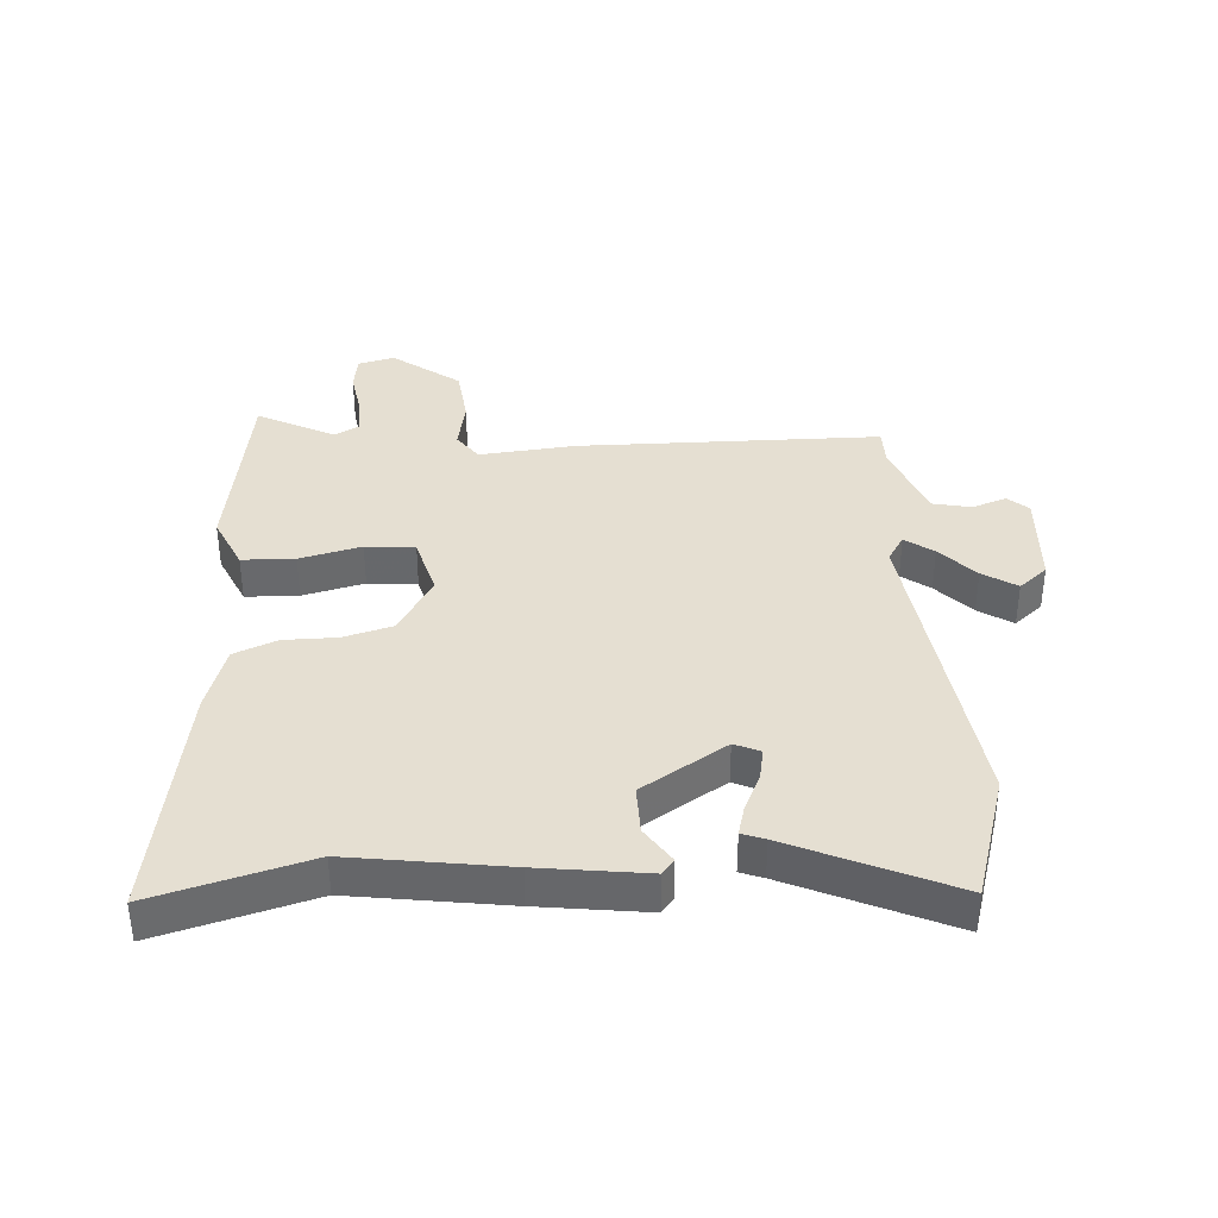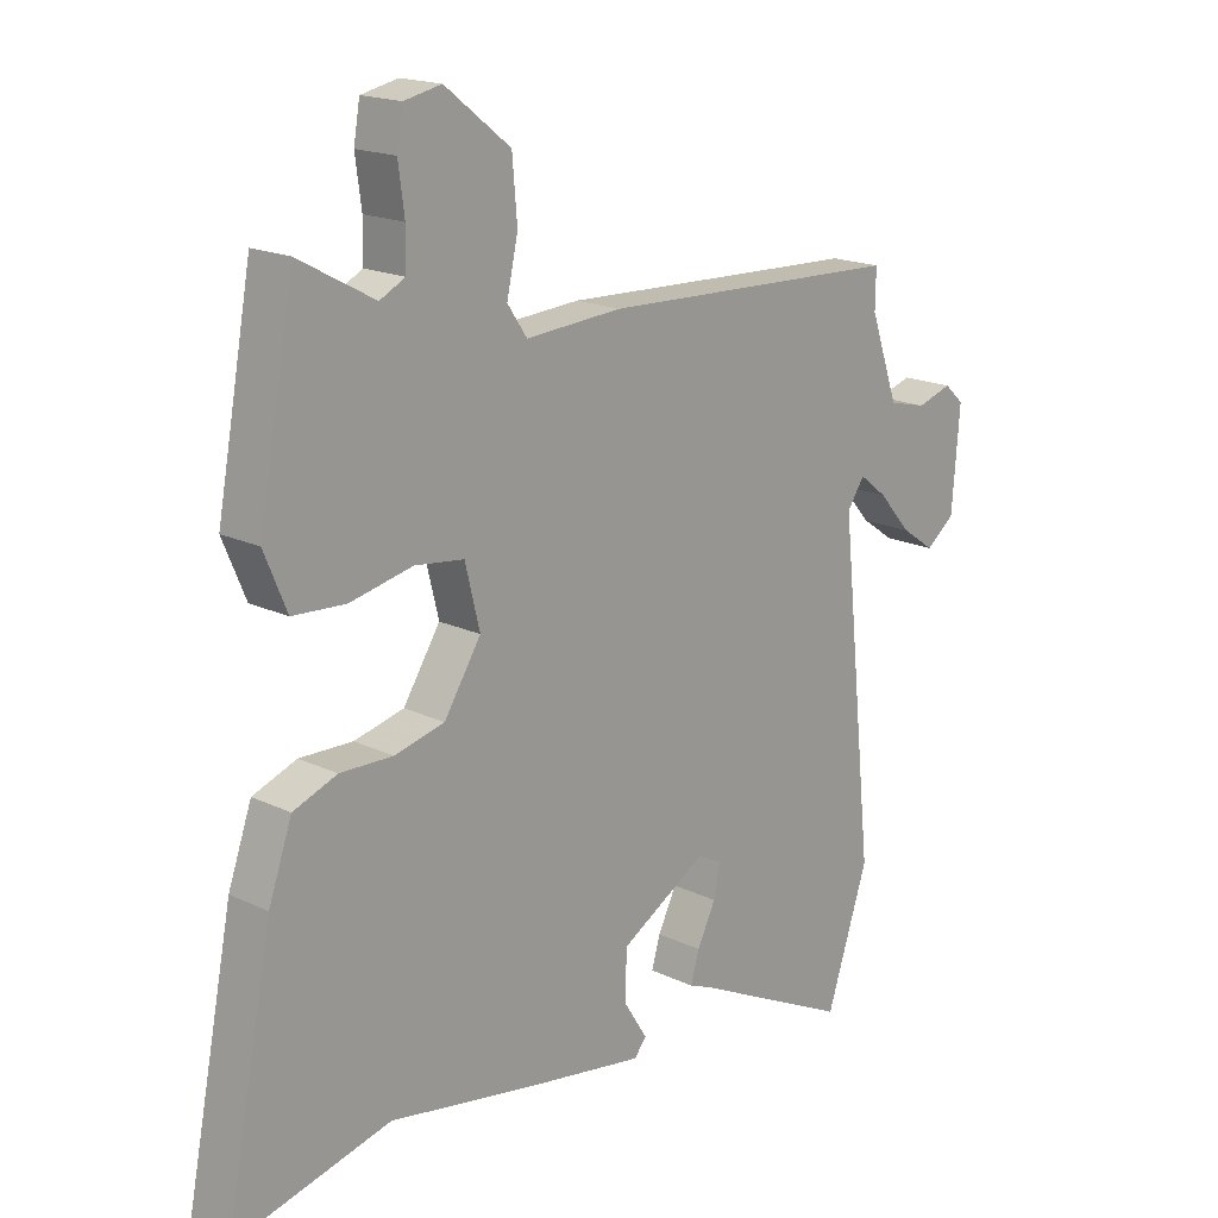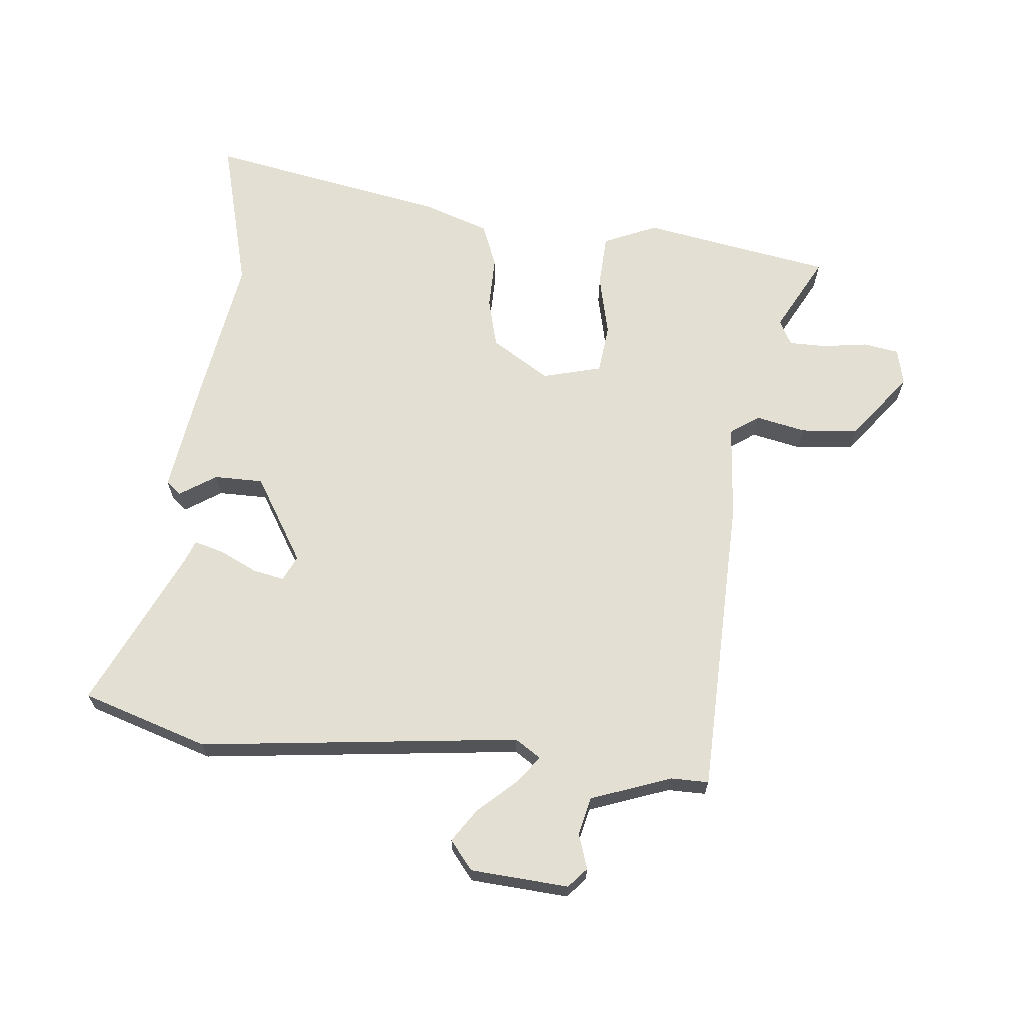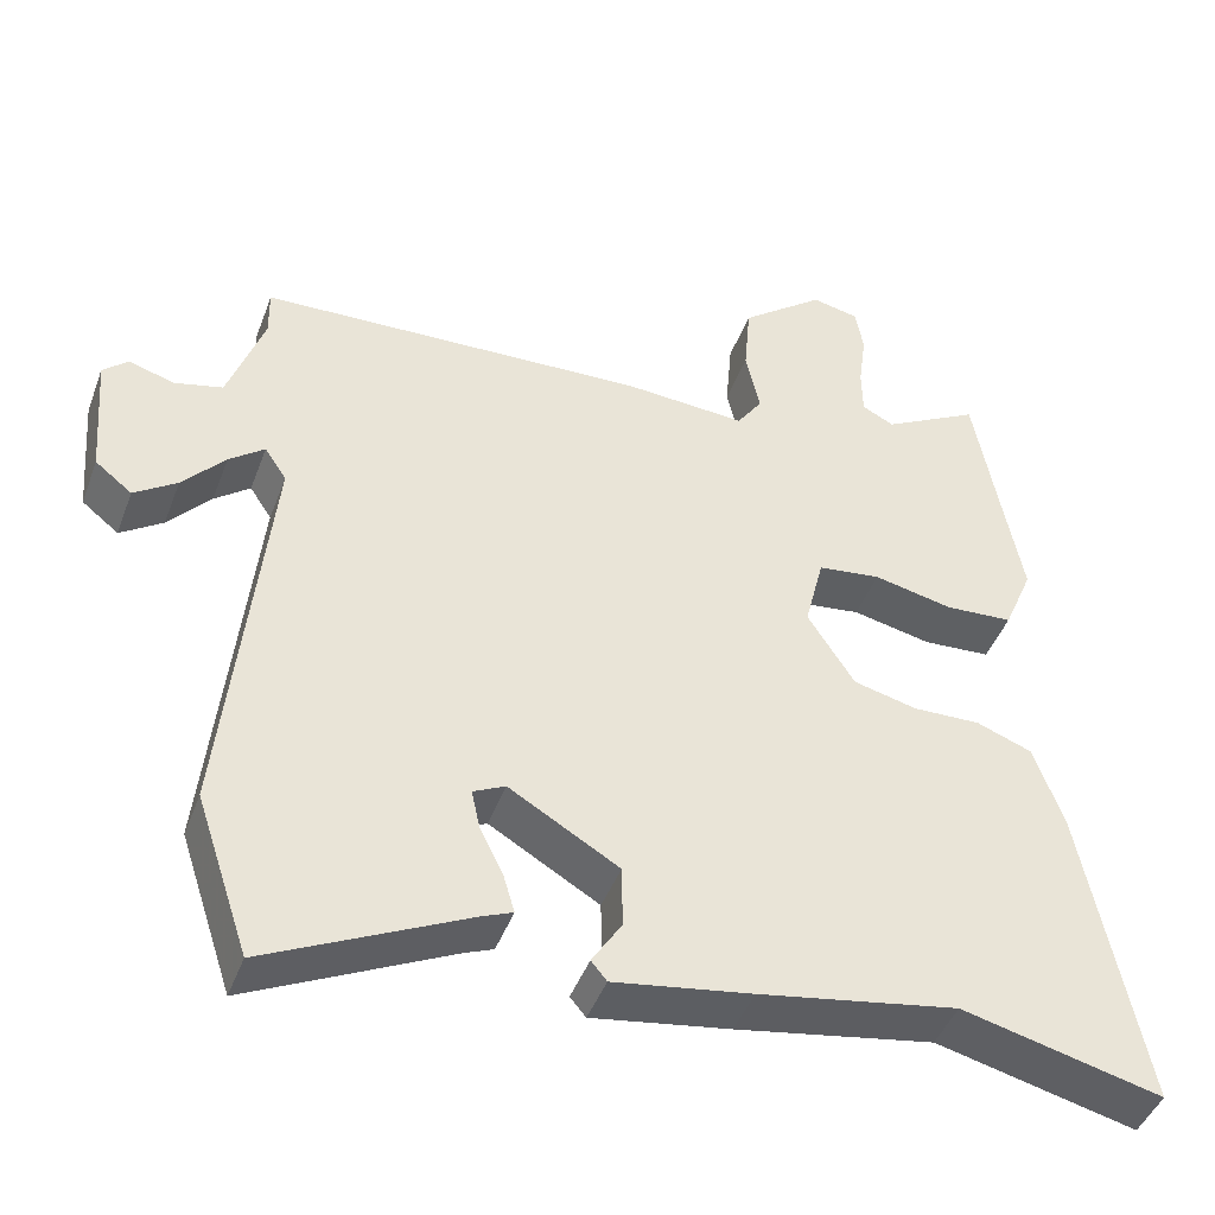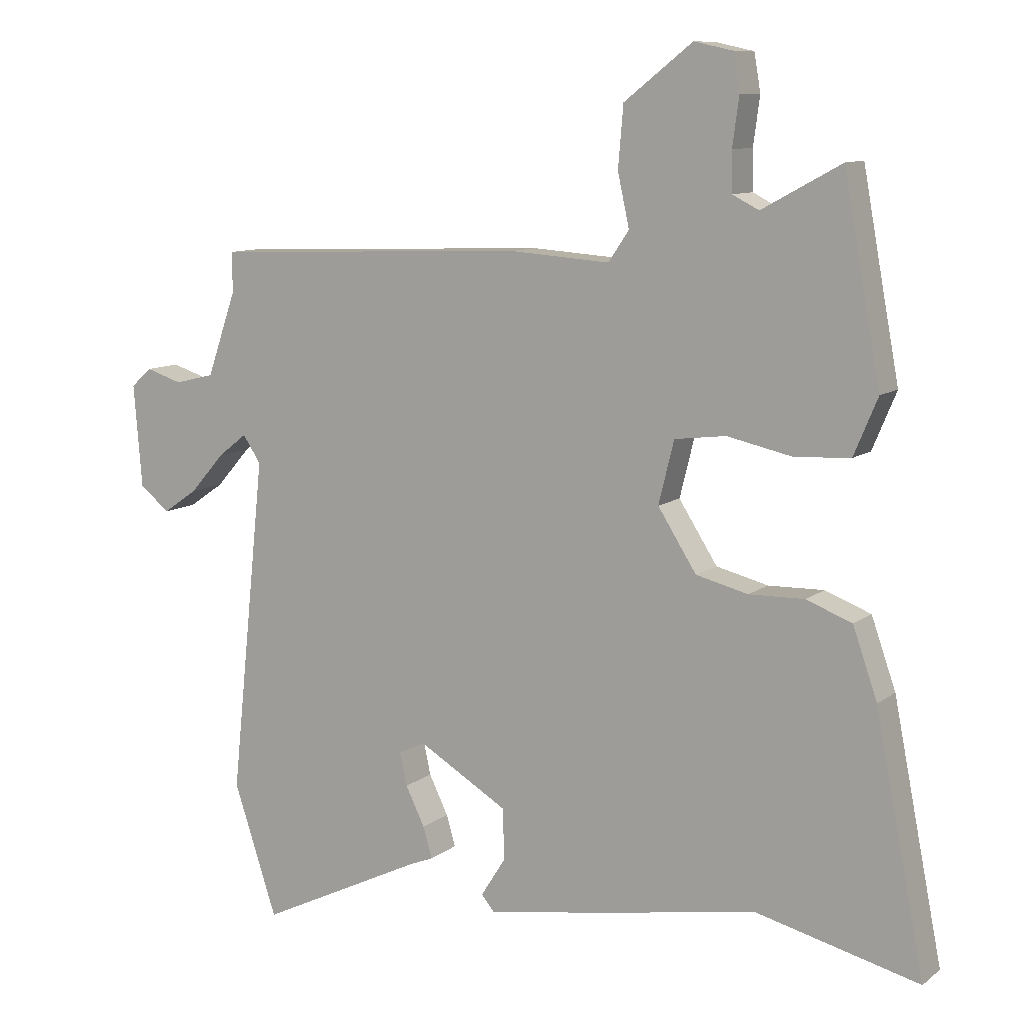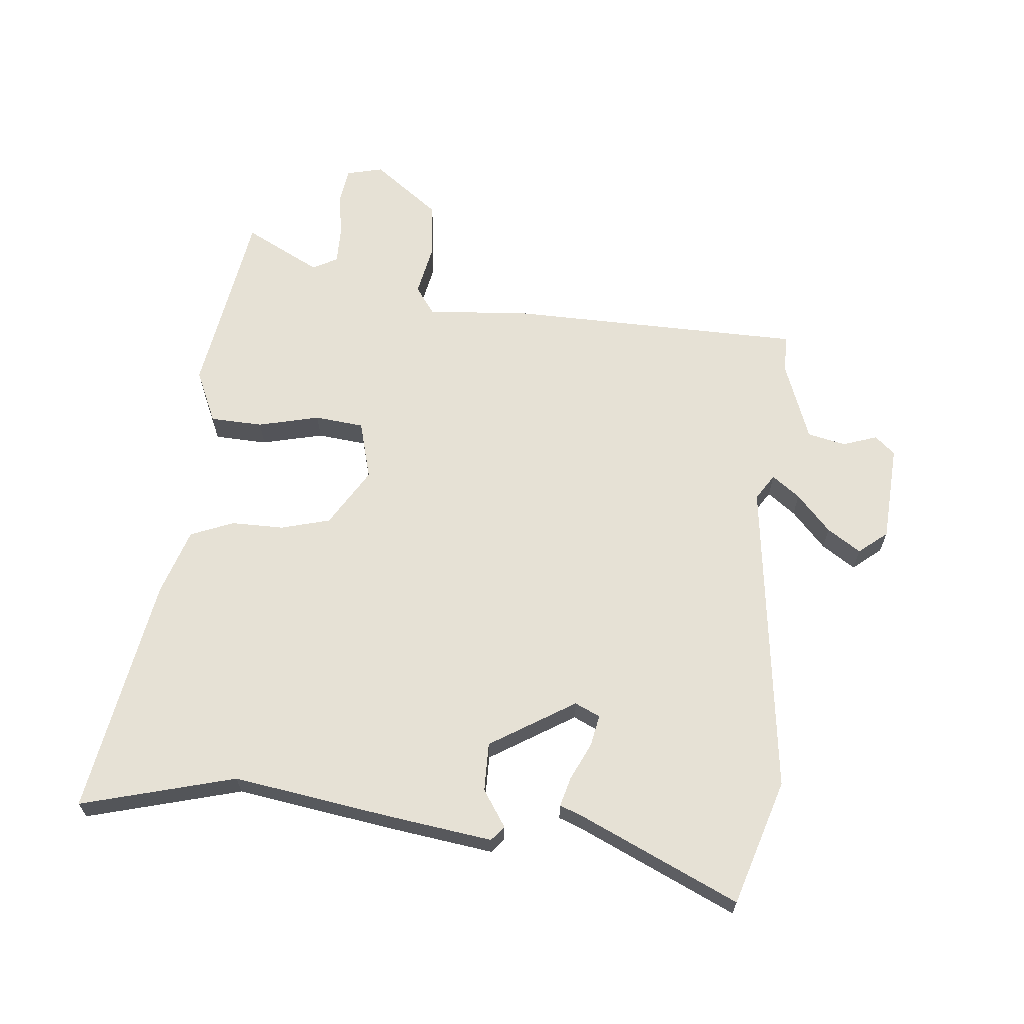
<metadata>
{"format":"obj","ext":"obj","renderer":"f3d","projection":"perspective","resolution":1024,"background":"white","views":[{"elev":37.5,"azim":174.8,"up":"+Y"},{"elev":17.7,"azim":133.3,"up":"+Z"},{"elev":66.5,"azim":-84.9,"up":"+Y"},{"elev":-44.4,"azim":-19.8,"up":"+Z"},{"elev":9.9,"azim":29.3,"up":"+Z"},{"elev":64.8,"azim":-175.6,"up":"+Y"}]}
</metadata>
<code>
v 0.483 0.07 0.594
v 0.515 0.07 0.419
v 0.54 0.07 0.285
v 0.503 0.07 0.197
v 0.417 0.07 0.192
v 0.316 0.07 0.214
v 0.236 0.07 0.204
v 0.212 0.07 0.107
v 0.272 0.07 0.013
v 0.353 0.07 -0.007
v 0.439 0.07 -0.005
v 0.51 0.07 -0.032
v 0.548 0.07 -0.14
v 0.625 0.07 -0.531
v 0.371 0.07 -0.468
v 0.118 0.07 -0.512
v -0.058 0.07 -0.54
v -0.078 0.07 -0.516
v -0.04 0.07 -0.456
v -0.041 0.07 -0.376
v -0.181 0.07 -0.293
v -0.222 0.07 -0.313
v -0.211 0.07 -0.364
v -0.181 0.07 -0.425
v -0.167 0.07 -0.473
v -0.204 0.07 -0.488
v -0.462 0.07 -0.613
v -0.53 0.07 -0.408
v -0.475 0.07 0.116
v -0.503 0.07 0.158
v -0.548 0.07 0.123
v -0.602 0.07 0.062
v -0.656 0.07 0.025
v -0.703 0.07 0.062
v -0.716 0.07 0.222
v -0.684 0.07 0.251
v -0.627 0.07 0.233
v -0.565 0.07 0.248
v -0.519 0.07 0.379
v -0.52 0.07 0.441
v -0.026 0.07 0.459
v 0.13 0.07 0.448
v 0.162 0.07 0.495
v 0.144 0.07 0.577
v 0.152 0.07 0.671
v 0.258 0.07 0.754
v 0.318 0.07 0.741
v 0.328 0.07 0.683
v 0.318 0.07 0.609
v 0.319 0.07 0.548
v 0.36 0.07 0.527
v 0.483 0 0.594
v 0.515 0 0.419
v 0.54 0 0.285
v 0.503 0 0.197
v 0.417 0 0.192
v 0.316 0 0.214
v 0.236 0 0.204
v 0.212 0 0.107
v 0.272 0 0.013
v 0.353 0 -0.007
v 0.439 0 -0.005
v 0.51 0 -0.032
v 0.548 0 -0.14
v 0.625 0 -0.531
v 0.371 0 -0.468
v 0.118 0 -0.512
v -0.058 0 -0.54
v -0.078 0 -0.516
v -0.04 0 -0.456
v -0.041 0 -0.376
v -0.181 0 -0.293
v -0.222 0 -0.313
v -0.211 0 -0.364
v -0.181 0 -0.425
v -0.167 0 -0.473
v -0.204 0 -0.488
v -0.462 0 -0.613
v -0.53 0 -0.408
v -0.475 0 0.116
v -0.503 0 0.158
v -0.548 0 0.123
v -0.602 0 0.062
v -0.656 0 0.025
v -0.703 0 0.062
v -0.716 0 0.222
v -0.684 0 0.251
v -0.627 0 0.233
v -0.565 0 0.248
v -0.519 0 0.379
v -0.52 0 0.441
v -0.026 0 0.459
v 0.13 0 0.448
v 0.162 0 0.495
v 0.144 0 0.577
v 0.152 0 0.671
v 0.258 0 0.754
v 0.318 0 0.741
v 0.328 0 0.683
v 0.318 0 0.609
v 0.319 0 0.548
v 0.36 0 0.527
f 47 48 49
f 46 47 49
f 45 46 49
f 44 45 49
f 43 44 49
f 42 43 49 50
f 39 40 41 42
f 38 39 42
f 35 36 37
f 34 35 37
f 33 34 37
f 32 33 37
f 31 32 37
f 30 31 37 38
f 26 27 28 29
f 25 26 29
f 24 25 29
f 23 24 29
f 22 23 29
f 21 22 29
f 20 21 29 30
f 17 18 19
f 16 17 19
f 15 16 19
f 15 19 20
f 13 14 15
f 12 13 15
f 11 12 15
f 10 11 15
f 15 20 30
f 10 15 30
f 9 10 30
f 4 5 6
f 3 4 6
f 2 3 6
f 2 6 7
f 1 2 7
f 51 1 7
f 42 50 51 7
f 38 42 7 8
f 8 9 30 38
f 100 99 98
f 100 98 97
f 100 97 96
f 100 96 95
f 100 95 94
f 101 100 94 93
f 93 92 91 90
f 93 90 89
f 88 87 86
f 88 86 85
f 88 85 84
f 88 84 83
f 88 83 82
f 89 88 82 81
f 80 79 78 77
f 80 77 76
f 80 76 75
f 80 75 74
f 80 74 73
f 80 73 72
f 81 80 72 71
f 70 69 68
f 70 68 67
f 70 67 66
f 71 70 66
f 66 65 64
f 66 64 63
f 66 63 62
f 66 62 61
f 81 71 66
f 81 66 61
f 81 61 60
f 57 56 55
f 57 55 54
f 57 54 53
f 58 57 53
f 58 53 52
f 58 52 102
f 58 102 101 93
f 59 58 93 89
f 89 81 60 59
f 1 52 53 2
f 2 53 54 3
f 3 54 55 4
f 4 55 56 5
f 5 56 57 6
f 6 57 58 7
f 7 58 59 8
f 8 59 60 9
f 9 60 61 10
f 10 61 62 11
f 11 62 63 12
f 12 63 64 13
f 13 64 65 14
f 14 65 66 15
f 15 66 67 16
f 16 67 68 17
f 17 68 69 18
f 18 69 70 19
f 19 70 71 20
f 20 71 72 21
f 21 72 73 22
f 22 73 74 23
f 23 74 75 24
f 24 75 76 25
f 25 76 77 26
f 26 77 78 27
f 27 78 79 28
f 28 79 80 29
f 29 80 81 30
f 30 81 82 31
f 31 82 83 32
f 32 83 84 33
f 33 84 85 34
f 34 85 86 35
f 35 86 87 36
f 36 87 88 37
f 37 88 89 38
f 38 89 90 39
f 39 90 91 40
f 40 91 92 41
f 41 92 93 42
f 42 93 94 43
f 43 94 95 44
f 44 95 96 45
f 45 96 97 46
f 46 97 98 47
f 47 98 99 48
f 48 99 100 49
f 49 100 101 50
f 50 101 102 51
f 51 102 52 1

</code>
